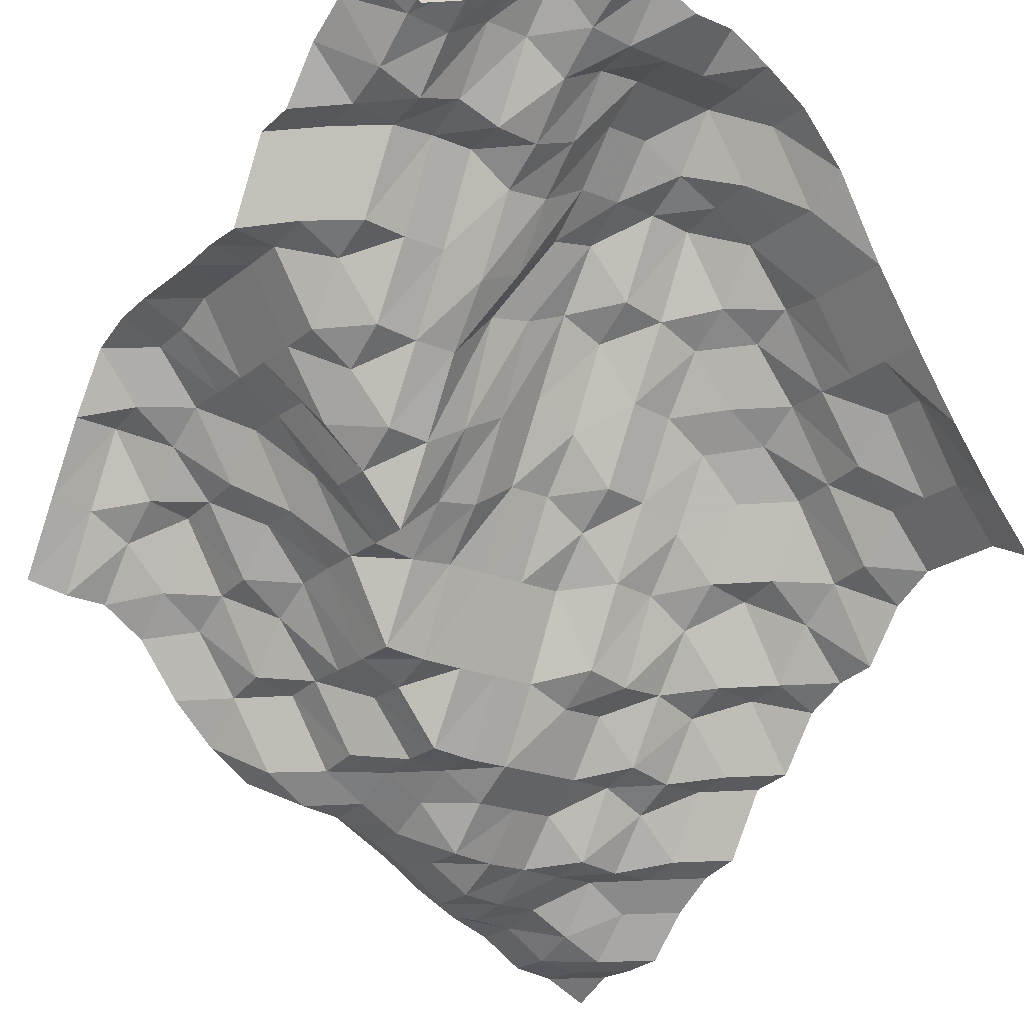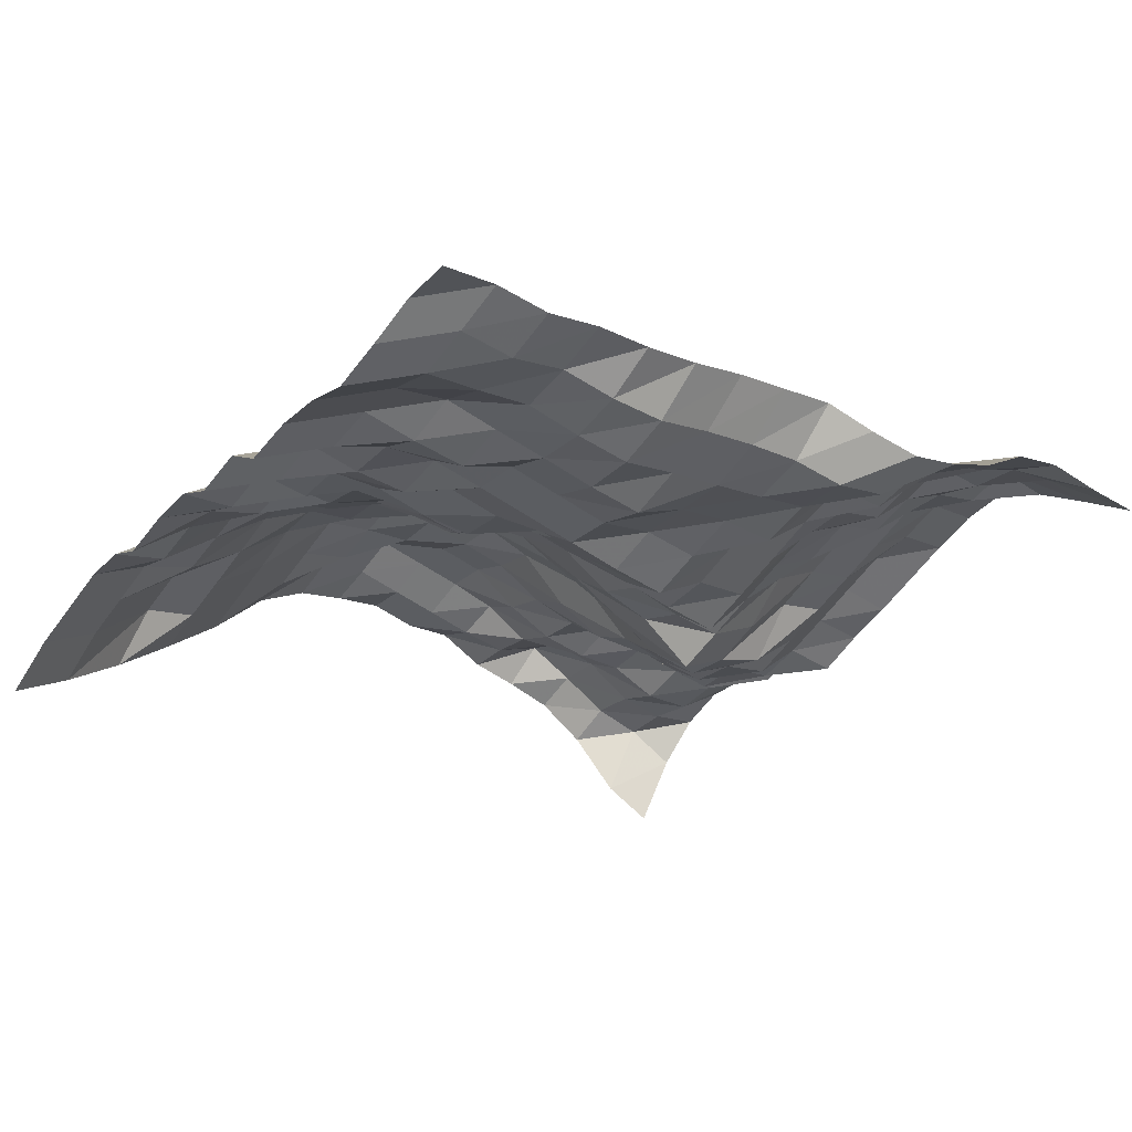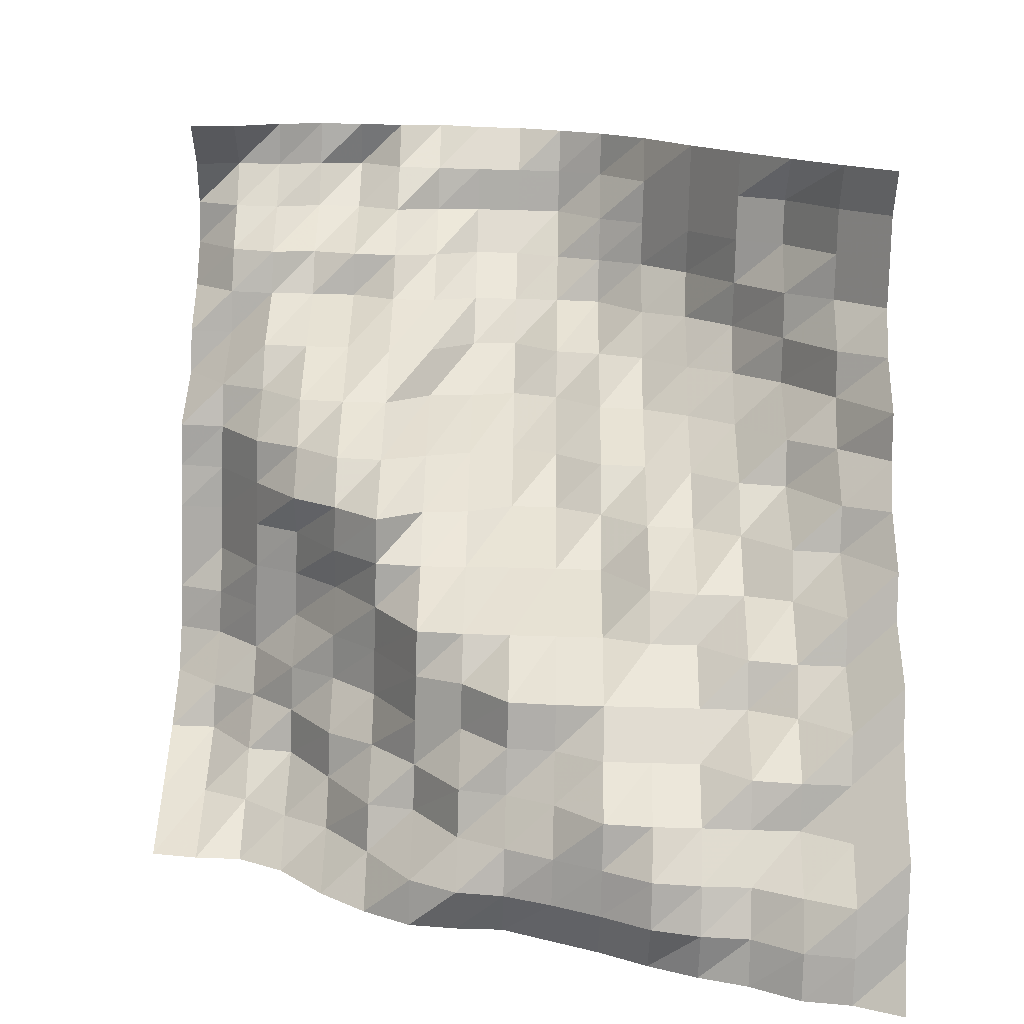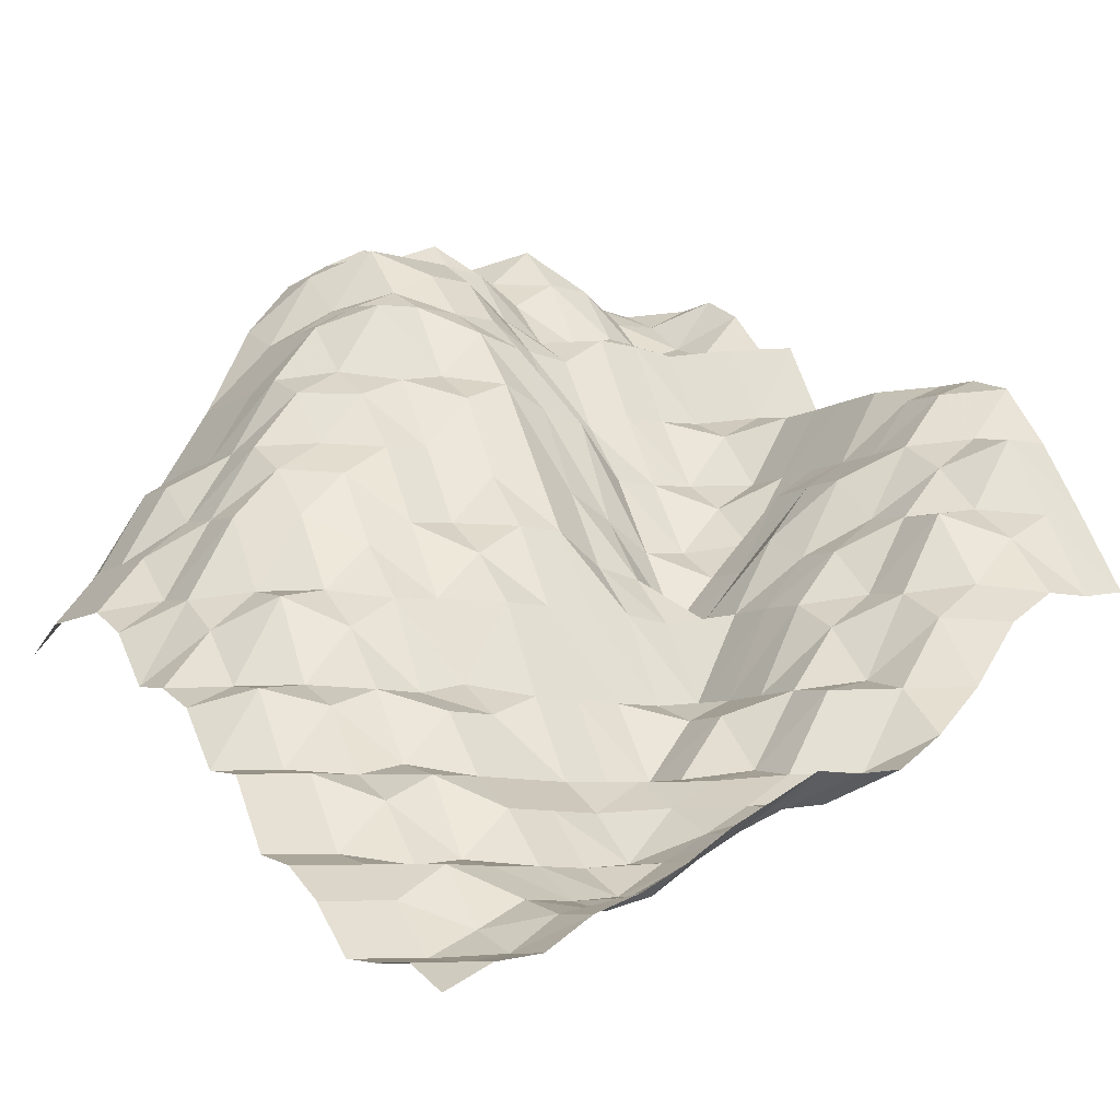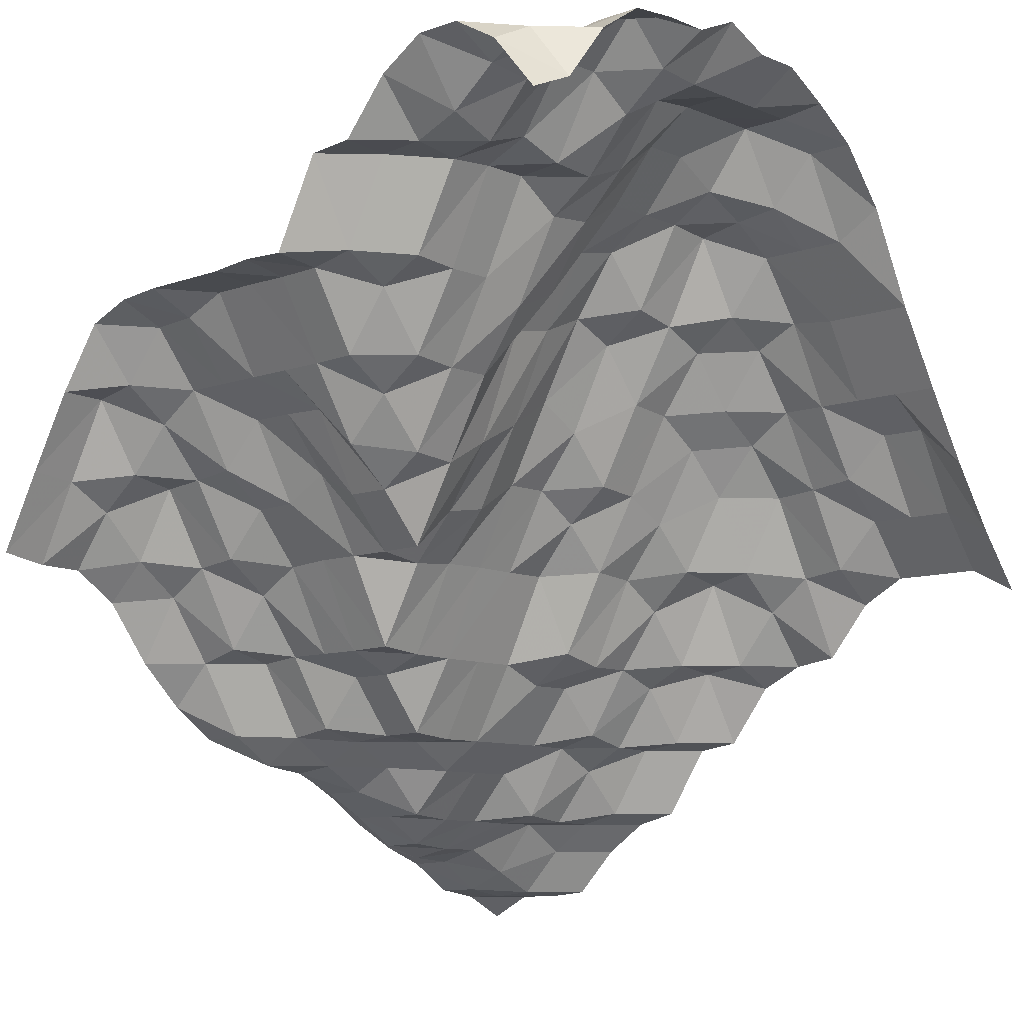
<metadata>
{"format":"obj","ext":"obj","renderer":"f3d","projection":"perspective","resolution":1024,"background":"white","views":[{"elev":-21.7,"azim":143.9,"up":"+Y"},{"elev":-57.8,"azim":-35.3,"up":"+Y"},{"elev":-77.3,"azim":178.5,"up":"+Y"},{"elev":-10.0,"azim":-35.4,"up":"+Y"},{"elev":-9.3,"azim":133.0,"up":"+Y"}]}
</metadata>
<code>
v 281.2 256.7 0
v 281.2 267.2 8.789
v 281.2 272.3 17.58
v 281.2 272.3 26.37
v 281.2 267.2 35.16
v 281.2 257.3 43.95
v 281.2 256.7 52.73
v 281.2 240.3 61.52
v 281.2 240.7 70.31
v 281.2 240 79.1
v 281.2 240 87.89
v 281.2 240 96.68
v 281.2 239.3 105.5
v 281.2 236 114.3
v 281.2 224 123
v 281.2 209.4 131.8
v 281.2 194.4 140.6
v 272.5 260.6 0
v 272.5 271.5 8.789
v 272.5 267.3 17.58
v 272.5 260.6 26.37
v 272.5 257.3 35.16
v 272.5 256.7 43.95
v 272.5 240.9 52.73
v 272.5 239.3 61.52
v 272.5 239.1 70.31
v 272.5 239.3 79.1
v 272.5 239.3 87.89
v 272.5 235.9 96.68
v 272.5 235.4 105.5
v 272.5 225.4 114.3
v 272.5 223.7 123
v 272.5 208.5 131.8
v 272.5 192.8 140.6
v 263.7 271.5 0
v 263.7 272.3 8.789
v 263.7 266.5 17.58
v 263.7 257.3 26.37
v 263.7 256 35.16
v 263.7 240.1 43.95
v 263.7 235.9 52.73
v 263.7 224.6 61.52
v 263.7 224.5 70.31
v 263.7 224.5 79.1
v 263.7 224.5 87.89
v 263.7 224.5 96.68
v 263.7 224.5 105.5
v 263.7 218.9 114.3
v 263.7 209.9 123
v 263.7 203.4 131.8
v 263.7 192.6 140.6
v 254.9 277.4 0
v 254.9 277.4 8.789
v 254.9 272.3 17.58
v 254.9 260.2 26.37
v 254.9 256.7 35.16
v 254.9 239.4 43.95
v 254.9 224.7 52.73
v 254.9 218.8 61.52
v 254.9 210.5 70.31
v 254.9 218.3 79.1
v 254.9 218.6 87.89
v 254.9 218.6 96.68
v 254.9 209.9 105.5
v 254.9 208.9 114.3
v 254.9 208.2 123
v 254.9 194.4 131.8
v 254.9 186.8 140.6
v 246.1 278.2 0
v 246.1 281.5 8.789
v 246.1 272.4 17.58
v 246.1 257.3 26.37
v 246.1 256.7 35.16
v 246.1 239.4 43.95
v 246.1 223.8 52.73
v 246.1 209.1 61.52
v 246.1 203.1 70.31
v 246.1 203.1 79.1
v 246.1 208.1 87.89
v 246.1 203.3 96.68
v 246.1 203.1 105.5
v 246.1 194.1 114.3
v 246.1 193.1 123
v 246.1 187.8 131.8
v 246.1 175.1 140.6
v 237.3 278.2 0
v 237.3 273.2 8.789
v 237.3 266.5 17.58
v 237.3 256.7 26.37
v 237.3 251 35.16
v 237.3 235.4 43.95
v 237.3 223.8 52.73
v 237.3 208.3 61.52
v 237.3 193.2 70.31
v 237.3 193.1 79.1
v 237.3 193.1 87.89
v 237.3 193.1 96.68
v 237.3 192.6 105.5
v 237.3 187.6 114.3
v 237.3 177.3 123
v 237.3 175.1 131.8
v 237.3 166.5 140.6
v 228.5 282 0
v 228.5 272.3 8.789
v 228.5 271.4 17.58
v 228.5 260.2 26.37
v 228.5 251.8 35.16
v 228.5 239.4 43.95
v 228.5 233.7 52.73
v 228.5 213.4 61.52
v 228.5 201 70.31
v 228.5 191.7 79.1
v 228.5 176.1 87.89
v 228.5 175.9 96.68
v 228.5 175.9 105.5
v 228.5 175.9 114.3
v 228.5 175.1 123
v 228.5 160.7 131.8
v 228.5 160.4 140.6
v 219.7 278.2 0
v 219.7 272.3 8.789
v 219.7 272.3 17.58
v 219.7 266.5 26.37
v 219.7 256.8 35.16
v 219.7 249.3 43.95
v 219.7 235.5 52.73
v 219.7 218 61.52
v 219.7 202.5 70.31
v 219.7 192.6 79.1
v 219.7 175.2 87.89
v 219.7 171.8 96.68
v 219.7 171.8 105.5
v 219.7 161.8 114.3
v 219.7 160.4 123
v 219.7 154.9 131.8
v 219.7 159.2 140.6
v 210.9 278.2 0
v 210.9 272.3 8.789
v 210.9 272.3 17.58
v 210.9 266.5 26.37
v 210.9 256.8 35.16
v 210.9 251 43.95
v 210.9 239.3 52.73
v 210.9 223.8 61.52
v 210.9 208.3 70.31
v 210.9 192.7 79.1
v 210.9 175.1 87.89
v 210.9 160.6 96.68
v 210.9 160.4 105.5
v 210.9 159.5 114.3
v 210.9 154.9 123
v 210.9 153.7 131.8
v 210.9 159.1 140.6
v 202.1 273.2 0
v 202.1 272.3 8.789
v 202.1 272.3 17.58
v 202.1 261.7 26.37
v 202.1 256.7 35.16
v 202.1 241.2 43.95
v 202.1 235.4 52.73
v 202.1 218.9 61.52
v 202.1 208.3 70.31
v 202.1 192.6 79.1
v 202.1 175.1 87.89
v 202.1 159.7 96.68
v 202.1 159.5 105.5
v 202.1 154.6 114.3
v 202.1 149.8 123
v 202.1 149.8 131.8
v 202.1 154.3 140.6
v 193.4 267.4 0
v 193.4 267.4 8.789
v 193.4 258.4 17.58
v 193.4 257.4 26.37
v 193.4 255.8 35.16
v 193.4 239.3 43.95
v 193.4 224.8 52.73
v 193.4 209.3 61.52
v 193.4 202.5 70.31
v 193.4 192.6 79.1
v 193.4 175.1 87.89
v 193.4 159.7 96.68
v 193.4 153.9 105.5
v 193.4 145.2 114.3
v 193.4 144.9 123
v 193.4 144.9 131.8
v 193.4 149.5 140.6
v 184.6 256.7 0
v 184.6 251.9 8.789
v 184.6 251.9 17.58
v 184.6 251.9 26.37
v 184.6 241.4 35.16
v 184.6 235.4 43.95
v 184.6 223.8 52.73
v 184.6 208.3 61.52
v 184.6 193.5 70.31
v 184.6 177.4 79.1
v 184.6 171.3 87.89
v 184.6 159.7 96.68
v 184.6 153.9 105.5
v 184.6 144.2 114.3
v 184.6 139.4 123
v 184.6 139.1 131.8
v 184.6 143.6 140.6
v 175.8 239.3 0
v 175.8 239.3 8.789
v 175.8 239.3 17.58
v 175.8 240.2 26.37
v 175.8 236.1 35.16
v 175.8 224.9 43.95
v 175.8 217.9 52.73
v 175.8 203.4 61.52
v 175.8 192.7 70.31
v 175.8 175.3 79.1
v 175.8 171.3 87.89
v 175.8 159.7 96.68
v 175.8 153.9 105.5
v 175.8 144.2 114.3
v 175.8 138.4 123
v 175.8 136.6 131.8
v 175.8 138.9 140.6
v 167 224.7 0
v 167 224.7 8.789
v 167 224.7 17.58
v 167 224.7 26.37
v 167 224.7 35.16
v 167 219 43.95
v 167 209.3 52.73
v 167 194.5 61.52
v 167 186.9 70.31
v 167 175.3 79.1
v 167 161.9 87.89
v 167 159.5 96.68
v 167 145.4 105.5
v 167 143.9 114.3
v 167 138.4 123
v 167 135.9 131.8
v 167 135.5 140.6
v 158.2 210.9 0
v 158.2 218.9 8.789
v 158.2 218.9 17.58
v 158.2 211 26.37
v 158.2 209.9 35.16
v 158.2 209.2 43.95
v 158.2 194.5 52.73
v 158.2 192.6 61.52
v 158.2 176.3 70.31
v 158.2 171.9 79.1
v 158.2 159.7 87.89
v 158.2 154.9 96.68
v 158.2 144.2 105.5
v 158.2 143.9 114.3
v 158.2 133.6 123
v 158.2 129.9 131.8
v 158.2 129.8 140.6
v 149.4 198.6 0
v 149.4 203.4 8.789
v 149.4 203.4 17.58
v 149.4 203.4 26.37
v 149.4 194.4 35.16
v 149.4 193.3 43.95
v 149.4 186.9 52.73
v 149.4 176.3 61.52
v 149.4 175.1 70.31
v 149.4 160.7 79.1
v 149.4 159.5 87.89
v 149.4 146.1 96.68
v 149.4 144 105.5
v 149.4 138.1 114.3
v 149.4 129.3 123
v 149.4 128.4 131.8
v 149.4 128.4 140.6
v 140.6 187.8 0
v 140.6 192.6 8.789
v 140.6 192.6 17.58
v 140.6 192.6 26.37
v 140.6 187.8 35.16
v 140.6 177.4 43.95
v 140.6 176.2 52.73
v 140.6 172 61.52
v 140.6 160.7 70.31
v 140.6 159.5 79.1
v 140.6 146.1 87.89
v 140.6 144 96.68
v 140.6 138.1 105.5
v 140.6 129.3 114.3
v 140.6 128.4 123
v 140.6 128.4 131.8
v 140.6 123.9 140.6
f 1 18 2
f 18 19 2
f 2 19 3
f 19 20 3
f 3 20 4
f 20 21 4
f 4 21 5
f 21 22 5
f 5 22 6
f 22 23 6
f 6 23 7
f 23 24 7
f 7 24 8
f 24 25 8
f 8 25 9
f 25 26 9
f 9 26 10
f 26 27 10
f 10 27 11
f 27 28 11
f 11 28 12
f 28 29 12
f 12 29 13
f 29 30 13
f 13 30 14
f 30 31 14
f 14 31 15
f 31 32 15
f 15 32 16
f 32 33 16
f 16 33 17
f 33 34 17
f 18 35 19
f 35 36 19
f 19 36 20
f 36 37 20
f 20 37 21
f 37 38 21
f 21 38 22
f 38 39 22
f 22 39 23
f 39 40 23
f 23 40 24
f 40 41 24
f 24 41 25
f 41 42 25
f 25 42 26
f 42 43 26
f 26 43 27
f 43 44 27
f 27 44 28
f 44 45 28
f 28 45 29
f 45 46 29
f 29 46 30
f 46 47 30
f 30 47 31
f 47 48 31
f 31 48 32
f 48 49 32
f 32 49 33
f 49 50 33
f 33 50 34
f 50 51 34
f 35 52 36
f 52 53 36
f 36 53 37
f 53 54 37
f 37 54 38
f 54 55 38
f 38 55 39
f 55 56 39
f 39 56 40
f 56 57 40
f 40 57 41
f 57 58 41
f 41 58 42
f 58 59 42
f 42 59 43
f 59 60 43
f 43 60 44
f 60 61 44
f 44 61 45
f 61 62 45
f 45 62 46
f 62 63 46
f 46 63 47
f 63 64 47
f 47 64 48
f 64 65 48
f 48 65 49
f 65 66 49
f 49 66 50
f 66 67 50
f 50 67 51
f 67 68 51
f 52 69 53
f 69 70 53
f 53 70 54
f 70 71 54
f 54 71 55
f 71 72 55
f 55 72 56
f 72 73 56
f 56 73 57
f 73 74 57
f 57 74 58
f 74 75 58
f 58 75 59
f 75 76 59
f 59 76 60
f 76 77 60
f 60 77 61
f 77 78 61
f 61 78 62
f 78 79 62
f 62 79 63
f 79 80 63
f 63 80 64
f 80 81 64
f 64 81 65
f 81 82 65
f 65 82 66
f 82 83 66
f 66 83 67
f 83 84 67
f 67 84 68
f 84 85 68
f 69 86 70
f 86 87 70
f 70 87 71
f 87 88 71
f 71 88 72
f 88 89 72
f 72 89 73
f 89 90 73
f 73 90 74
f 90 91 74
f 74 91 75
f 91 92 75
f 75 92 76
f 92 93 76
f 76 93 77
f 93 94 77
f 77 94 78
f 94 95 78
f 78 95 79
f 95 96 79
f 79 96 80
f 96 97 80
f 80 97 81
f 97 98 81
f 81 98 82
f 98 99 82
f 82 99 83
f 99 100 83
f 83 100 84
f 100 101 84
f 84 101 85
f 101 102 85
f 86 103 87
f 103 104 87
f 87 104 88
f 104 105 88
f 88 105 89
f 105 106 89
f 89 106 90
f 106 107 90
f 90 107 91
f 107 108 91
f 91 108 92
f 108 109 92
f 92 109 93
f 109 110 93
f 93 110 94
f 110 111 94
f 94 111 95
f 111 112 95
f 95 112 96
f 112 113 96
f 96 113 97
f 113 114 97
f 97 114 98
f 114 115 98
f 98 115 99
f 115 116 99
f 99 116 100
f 116 117 100
f 100 117 101
f 117 118 101
f 101 118 102
f 118 119 102
f 103 120 104
f 120 121 104
f 104 121 105
f 121 122 105
f 105 122 106
f 122 123 106
f 106 123 107
f 123 124 107
f 107 124 108
f 124 125 108
f 108 125 109
f 125 126 109
f 109 126 110
f 126 127 110
f 110 127 111
f 127 128 111
f 111 128 112
f 128 129 112
f 112 129 113
f 129 130 113
f 113 130 114
f 130 131 114
f 114 131 115
f 131 132 115
f 115 132 116
f 132 133 116
f 116 133 117
f 133 134 117
f 117 134 118
f 134 135 118
f 118 135 119
f 135 136 119
f 120 137 121
f 137 138 121
f 121 138 122
f 138 139 122
f 122 139 123
f 139 140 123
f 123 140 124
f 140 141 124
f 124 141 125
f 141 142 125
f 125 142 126
f 142 143 126
f 126 143 127
f 143 144 127
f 127 144 128
f 144 145 128
f 128 145 129
f 145 146 129
f 129 146 130
f 146 147 130
f 130 147 131
f 147 148 131
f 131 148 132
f 148 149 132
f 132 149 133
f 149 150 133
f 133 150 134
f 150 151 134
f 134 151 135
f 151 152 135
f 135 152 136
f 152 153 136
f 137 154 138
f 154 155 138
f 138 155 139
f 155 156 139
f 139 156 140
f 156 157 140
f 140 157 141
f 157 158 141
f 141 158 142
f 158 159 142
f 142 159 143
f 159 160 143
f 143 160 144
f 160 161 144
f 144 161 145
f 161 162 145
f 145 162 146
f 162 163 146
f 146 163 147
f 163 164 147
f 147 164 148
f 164 165 148
f 148 165 149
f 165 166 149
f 149 166 150
f 166 167 150
f 150 167 151
f 167 168 151
f 151 168 152
f 168 169 152
f 152 169 153
f 169 170 153
f 154 171 155
f 171 172 155
f 155 172 156
f 172 173 156
f 156 173 157
f 173 174 157
f 157 174 158
f 174 175 158
f 158 175 159
f 175 176 159
f 159 176 160
f 176 177 160
f 160 177 161
f 177 178 161
f 161 178 162
f 178 179 162
f 162 179 163
f 179 180 163
f 163 180 164
f 180 181 164
f 164 181 165
f 181 182 165
f 165 182 166
f 182 183 166
f 166 183 167
f 183 184 167
f 167 184 168
f 184 185 168
f 168 185 169
f 185 186 169
f 169 186 170
f 186 187 170
f 171 188 172
f 188 189 172
f 172 189 173
f 189 190 173
f 173 190 174
f 190 191 174
f 174 191 175
f 191 192 175
f 175 192 176
f 192 193 176
f 176 193 177
f 193 194 177
f 177 194 178
f 194 195 178
f 178 195 179
f 195 196 179
f 179 196 180
f 196 197 180
f 180 197 181
f 197 198 181
f 181 198 182
f 198 199 182
f 182 199 183
f 199 200 183
f 183 200 184
f 200 201 184
f 184 201 185
f 201 202 185
f 185 202 186
f 202 203 186
f 186 203 187
f 203 204 187
f 188 205 189
f 205 206 189
f 189 206 190
f 206 207 190
f 190 207 191
f 207 208 191
f 191 208 192
f 208 209 192
f 192 209 193
f 209 210 193
f 193 210 194
f 210 211 194
f 194 211 195
f 211 212 195
f 195 212 196
f 212 213 196
f 196 213 197
f 213 214 197
f 197 214 198
f 214 215 198
f 198 215 199
f 215 216 199
f 199 216 200
f 216 217 200
f 200 217 201
f 217 218 201
f 201 218 202
f 218 219 202
f 202 219 203
f 219 220 203
f 203 220 204
f 220 221 204
f 205 222 206
f 222 223 206
f 206 223 207
f 223 224 207
f 207 224 208
f 224 225 208
f 208 225 209
f 225 226 209
f 209 226 210
f 226 227 210
f 210 227 211
f 227 228 211
f 211 228 212
f 228 229 212
f 212 229 213
f 229 230 213
f 213 230 214
f 230 231 214
f 214 231 215
f 231 232 215
f 215 232 216
f 232 233 216
f 216 233 217
f 233 234 217
f 217 234 218
f 234 235 218
f 218 235 219
f 235 236 219
f 219 236 220
f 236 237 220
f 220 237 221
f 237 238 221
f 222 239 223
f 239 240 223
f 223 240 224
f 240 241 224
f 224 241 225
f 241 242 225
f 225 242 226
f 242 243 226
f 226 243 227
f 243 244 227
f 227 244 228
f 244 245 228
f 228 245 229
f 245 246 229
f 229 246 230
f 246 247 230
f 230 247 231
f 247 248 231
f 231 248 232
f 248 249 232
f 232 249 233
f 249 250 233
f 233 250 234
f 250 251 234
f 234 251 235
f 251 252 235
f 235 252 236
f 252 253 236
f 236 253 237
f 253 254 237
f 237 254 238
f 254 255 238
f 239 256 240
f 256 257 240
f 240 257 241
f 257 258 241
f 241 258 242
f 258 259 242
f 242 259 243
f 259 260 243
f 243 260 244
f 260 261 244
f 244 261 245
f 261 262 245
f 245 262 246
f 262 263 246
f 246 263 247
f 263 264 247
f 247 264 248
f 264 265 248
f 248 265 249
f 265 266 249
f 249 266 250
f 266 267 250
f 250 267 251
f 267 268 251
f 251 268 252
f 268 269 252
f 252 269 253
f 269 270 253
f 253 270 254
f 270 271 254
f 254 271 255
f 271 272 255
f 256 273 257
f 273 274 257
f 257 274 258
f 274 275 258
f 258 275 259
f 275 276 259
f 259 276 260
f 276 277 260
f 260 277 261
f 277 278 261
f 261 278 262
f 278 279 262
f 262 279 263
f 279 280 263
f 263 280 264
f 280 281 264
f 264 281 265
f 281 282 265
f 265 282 266
f 282 283 266
f 266 283 267
f 283 284 267
f 267 284 268
f 284 285 268
f 268 285 269
f 285 286 269
f 269 286 270
f 286 287 270
f 270 287 271
f 287 288 271
f 271 288 272
f 288 289 272

</code>
